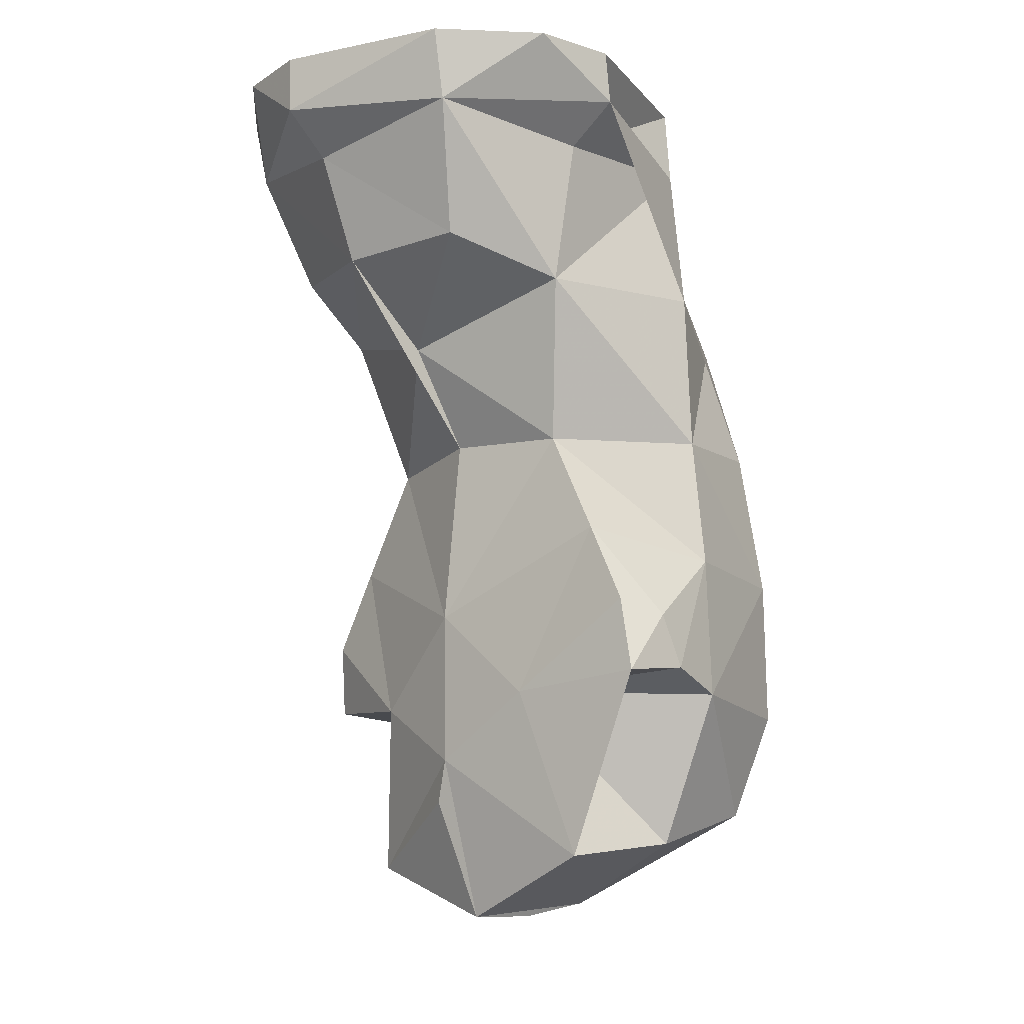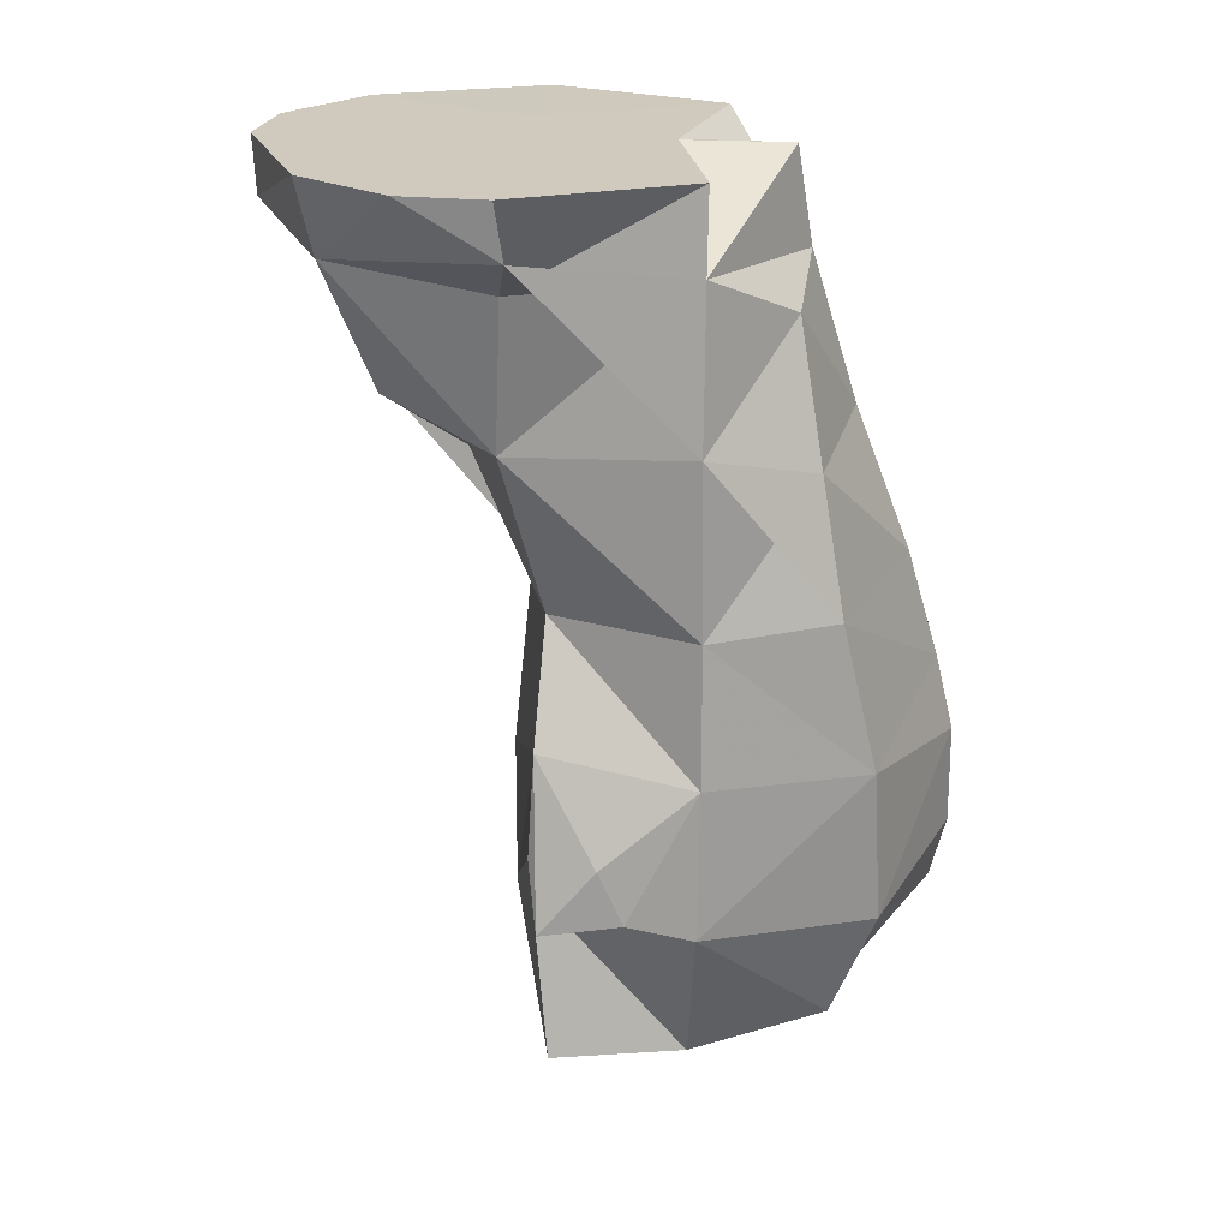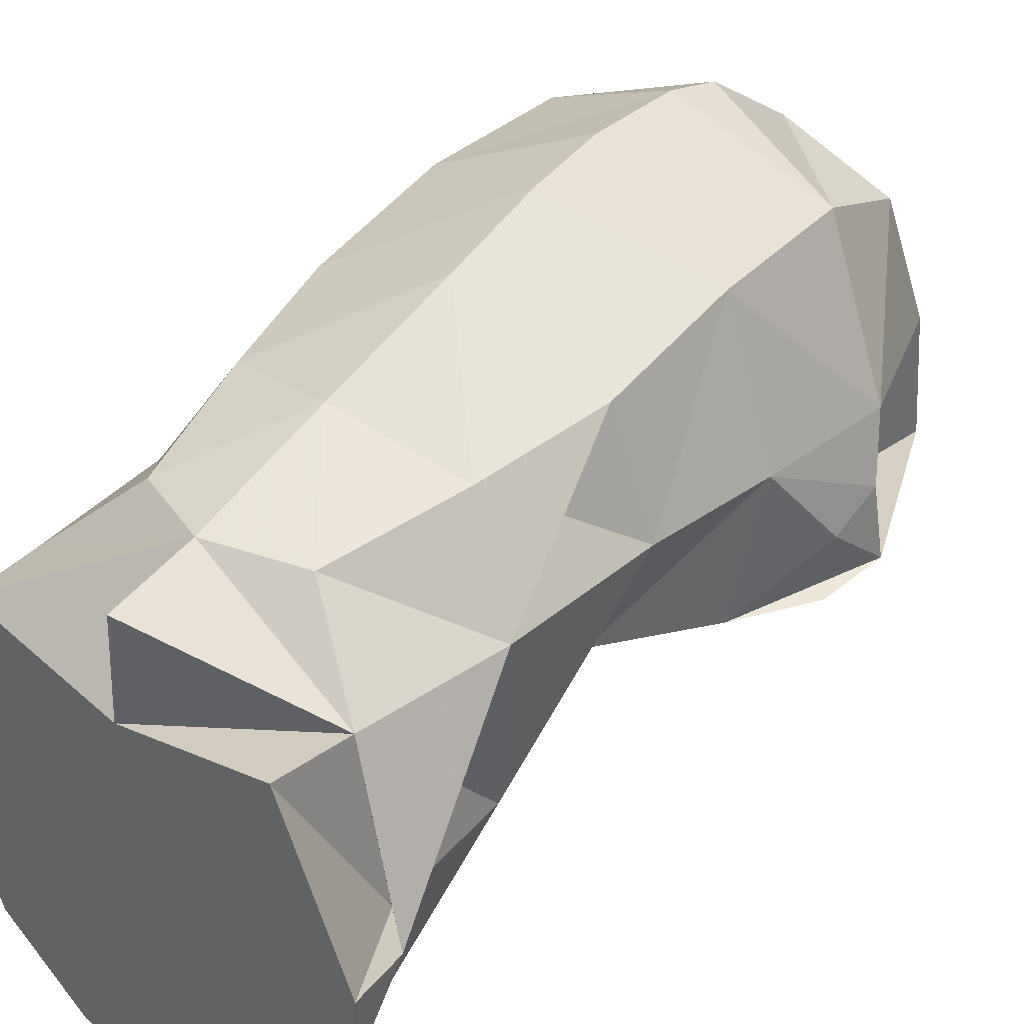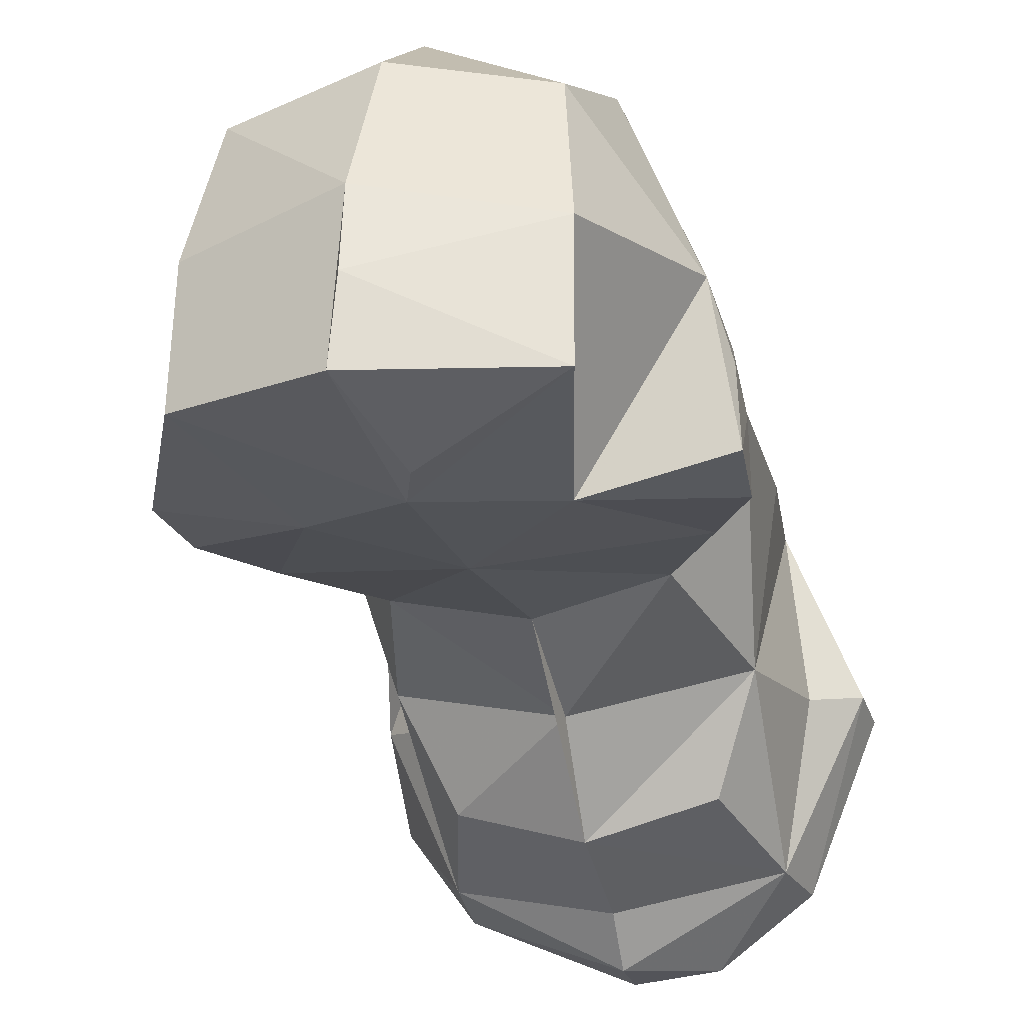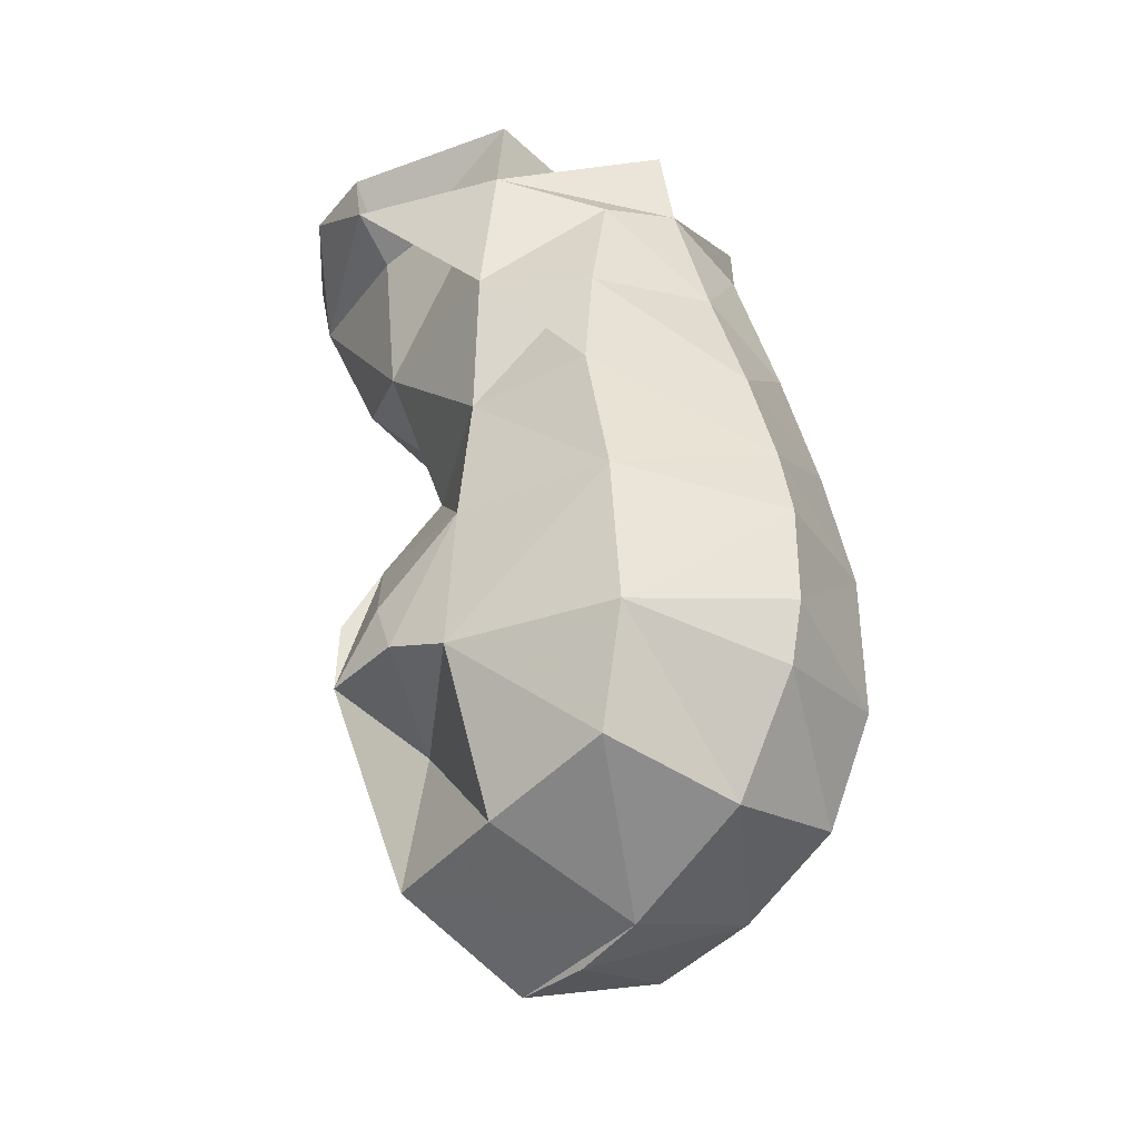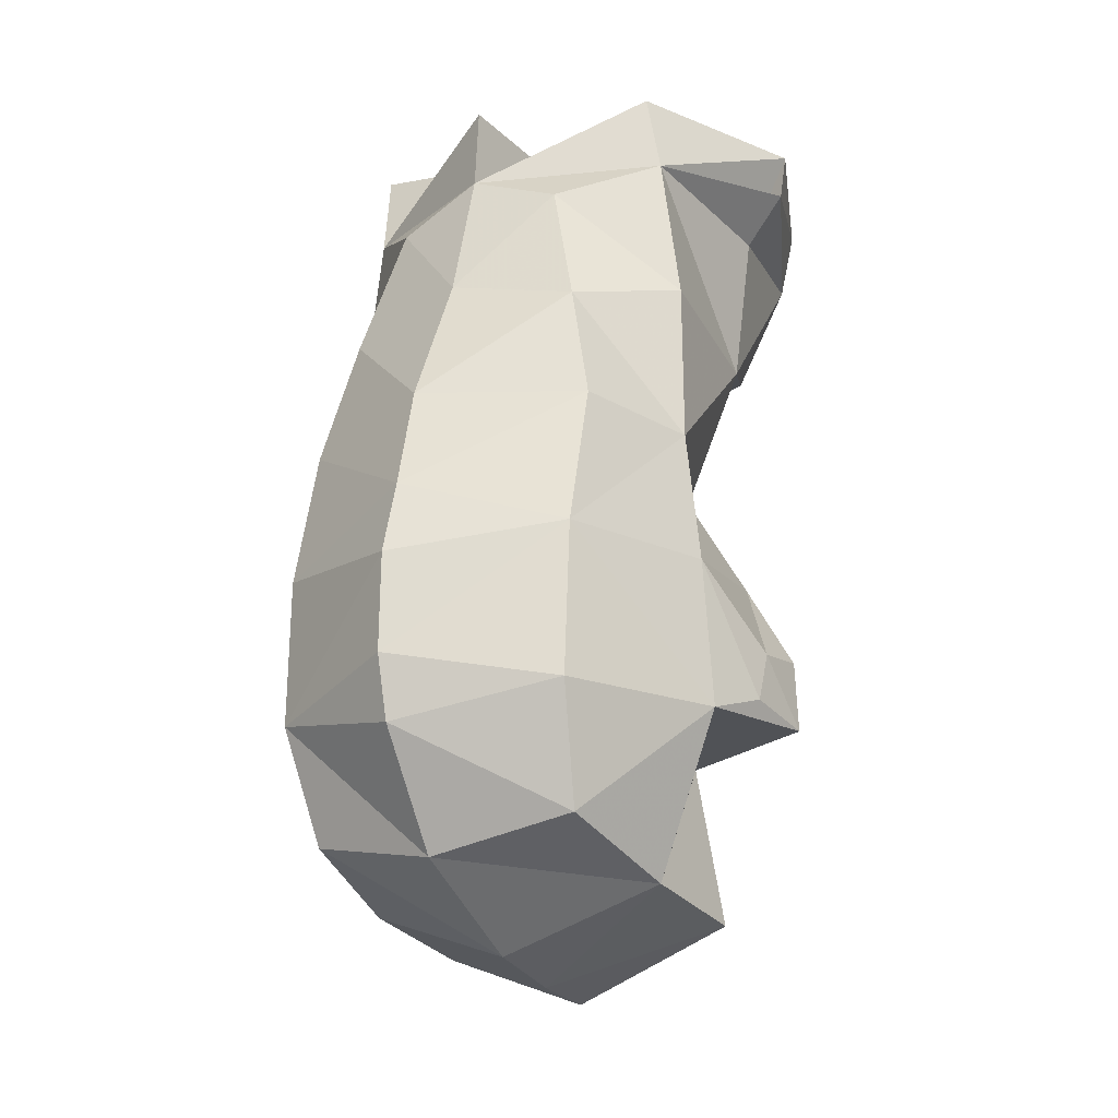
<metadata>
{"format":"obj","ext":"obj","renderer":"f3d","projection":"perspective","resolution":1024,"background":"white","views":[{"elev":-12.8,"azim":-131.4,"up":"+Y"},{"elev":22.9,"azim":-85.3,"up":"+Y"},{"elev":36.0,"azim":-139.3,"up":"+Z"},{"elev":-20.7,"azim":15.6,"up":"+Z"},{"elev":-34.4,"azim":-39.3,"up":"+Y"},{"elev":-22.1,"azim":30.0,"up":"+Y"}]}
</metadata>
<code>
v -0.000643 0.07974 0.09867
v 0.000993 0.1044 -0.01486
v -5.9e-05 0.1569 -0.05317
v -0.0353 0.1121 0.07584
v -0.03405 0.1291 -0.03138
v 0.04213 -0.005292 0.09327
v 0.03495 0.1111 0.0764
v -0.03491 0.07322 0.008529
v 0.06477 0.02048 0.005802
v 0.000921 0.1845 -0.02298
v -0.04725 0.1183 -0.001456
v 0.06083 -0.00346 0.04812
v -0.04325 0.03639 0.09143
v -0.000868 0.1745 0.02462
v 0.06527 0.002948 0.03014
v -0.000333 -0.02132 -0.004014
v -0.06442 0.1845 -0.02177
v -0.06655 0.1845 0.00147
v -9.7e-05 0.002474 0.1124
v -0.002415 -0.06705 0.006823
v -0.04353 -0.04595 0.0453
v 0.001172 0.1182 0.08379
v 0.001239 0.1745 0.005809
v -4e-06 0.1845 0.03826
v -0.02391 0.1845 -0.000475
v -0.06522 0.002736 0.03041
v 0.0351 0.07355 0.0088
v 7.6e-05 0.127 -0.04141
v -0.04557 0.1844 0.04801
v -0.06087 -0.00309 0.04811
v 0.05439 0.07476 0.04876
v -0.05283 0.1205 0.04772
v 0.02519 0.1484 0.06922
v 0.04798 0.1624 0.04752
v -0.001175 -0.06199 0.05003
v 0.000361 0.02189 -0.003983
v 0.03086 -0.003388 -0.00029
v 0.0465 0.1178 -0.002509
v -0.04195 -0.005121 0.09365
v 0.04298 0.03667 0.09192
v -0.05857 0.03733 0.04871
v 0.05849 0.03762 0.04884
v -0.00079 0.1845 -0.06666
v 0.04254 -0.04684 0.04461
v 0.02395 0.1845 -0.000713
v -0.02948 -0.003294 -0.000307
v -0.05436 0.07455 0.04843
v -0.000302 0.1686 -0.06599
v -0.001455 0.1845 0.06743
v 0.05198 0.04375 0.007183
v 0.03796 -0.03607 0.08104
v 0.05351 0.1579 0.00073
v -0.04772 0.1625 0.04779
v 0.04332 -0.05087 0.009132
v -0 0.1584 0.07153
v -0.06478 0.0204 0.006749
v -0.05305 0.1589 0.000739
v 0.04452 0.1845 0.04912
v -0.06684 -3.9e-05 0.008698
v 0.03407 0.1295 -0.03182
v -0.000329 0.1845 0.007701
v 0.0649 0.01753 0.02368
v 0.000197 0.07581 0.00153
v 0.06601 0.1697 0.003796
v -0 -0.01452 0.1081
v 0.000529 0.05014 0.1072
v -0 0.02954 0.1122
v 0.05316 0.1206 0.04678
v -0.02472 0.1488 0.06933
v -0.04308 0.07658 0.08208
v -0.04574 0.1845 -0.04739
v -0 -0.04406 0.08768
v -0.04446 0.1646 -0.04315
v -0.05249 0.04311 0.007074
v -0.0381 -0.03553 0.08167
v -0.06605 0.1698 0.003697
v 0.04441 0.1647 -0.0433
v 0.04296 0.07676 0.08202
v 0.06683 -0.000123 0.008636
v -0.04295 -0.05082 0.008642
v -0.000717 -0.06632 0.0286
v 0.04793 0.1845 -0.04526
v 0.004268 -0.03344 -0.002605
v -0.0649 0.01753 0.02368
v 0.0667 0.1843 0.000966
v 0.0225 0.1845 -0.06417
f 86 43 10
f 38 31 27
f 76 18 17
f 52 64 34
f 61 14 24
f 20 16 83
f 49 53 55
f 22 55 69
f 20 35 80
f 44 37 12
f 43 86 48
f 14 23 61
f 67 40 66
f 58 61 24
f 71 25 61
f 61 23 10
f 53 29 24
f 51 6 65
f 42 50 27
f 63 2 27
f 32 11 47
f 34 33 68
f 86 77 48
f 54 16 37
f 40 67 19
f 58 45 61
f 71 17 25
f 18 29 25
f 62 50 42
f 42 40 12
f 75 39 30
f 13 39 67
f 34 55 33
f 6 51 12
f 36 63 27
f 71 61 10
f 5 3 28
f 30 13 41
f 23 57 61
f 36 16 46
f 34 58 55
f 72 51 65
f 23 61 24
f 40 6 12
f 45 82 61
f 73 3 5
f 45 23 61
f 16 20 80
f 77 52 38
f 76 32 53
f 85 45 58
f 32 53 11
f 78 31 7
f 73 71 48
f 61 49 24
f 47 8 41
f 31 38 68
f 9 62 79
f 11 73 5
f 57 23 25
f 22 7 33
f 60 38 28
f 53 57 11
f 37 50 9
f 52 45 61
f 57 76 18
f 64 52 77
f 23 14 24
f 54 20 83
f 52 85 34
f 77 38 60
f 57 3 23
f 31 40 42
f 56 46 59
f 11 57 73
f 25 29 61
f 74 46 56
f 39 72 65
f 53 32 69
f 31 42 27
f 35 44 72
f 79 15 12
f 4 32 47
f 7 22 1
f 38 34 68
f 11 5 2
f 19 39 65
f 13 47 41
f 23 45 52
f 17 18 25
f 40 78 66
f 76 57 53
f 78 7 1
f 70 13 66
f 49 55 24
f 4 22 69
f 44 35 81
f 44 51 72
f 39 13 30
f 46 80 21
f 51 44 12
f 71 43 48
f 15 42 12
f 67 39 19
f 16 54 83
f 18 57 29
f 52 23 61
f 82 86 10
f 23 3 61
f 75 30 21
f 85 64 82
f 55 53 69
f 75 35 72
f 37 9 79
f 25 57 61
f 73 76 17
f 55 22 33
f 50 62 9
f 26 84 59
f 46 80 59
f 16 36 37
f 46 30 26
f 3 61 10
f 20 54 81
f 3 23 10
f 30 46 21
f 70 66 1
f 35 20 81
f 8 74 41
f 84 26 41
f 26 30 41
f 80 35 21
f 77 3 48
f 85 58 34
f 61 82 10
f 66 78 1
f 61 29 24
f 13 70 47
f 4 70 1
f 53 49 24
f 33 7 68
f 45 85 82
f 3 77 28
f 57 76 73
f 46 16 80
f 6 40 19
f 82 77 86
f 2 38 27
f 46 26 59
f 13 67 66
f 64 77 82
f 43 71 10
f 3 73 48
f 8 11 2
f 5 28 2
f 63 28 2
f 8 36 74
f 74 84 41
f 70 4 47
f 32 4 69
f 71 73 17
f 23 25 61
f 6 19 65
f 57 53 29
f 36 8 63
f 39 75 72
f 37 79 12
f 84 74 59
f 35 75 21
f 22 4 1
f 55 58 24
f 4 32 70
f 50 36 27
f 11 8 47
f 54 44 81
f 62 42 15
f 36 46 74
f 52 34 38
f 79 62 15
f 64 52 85
f 74 56 59
f 37 36 50
f 7 31 68
f 31 78 40
f 77 60 28
f 44 54 37
f 63 8 2
f 28 38 2

</code>
